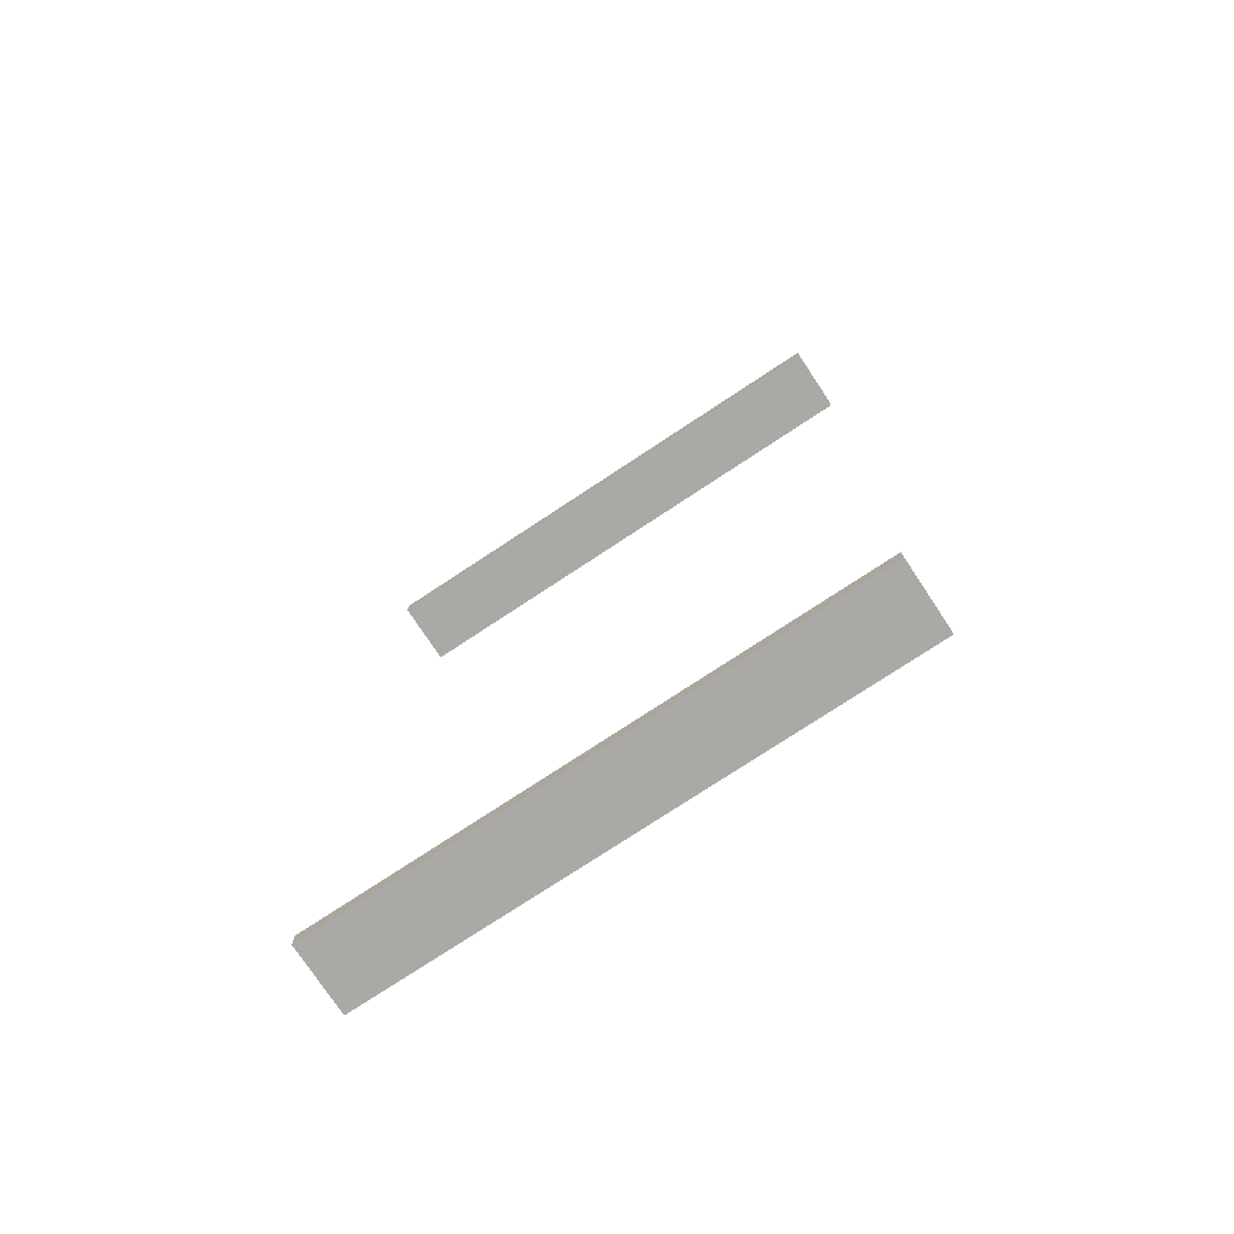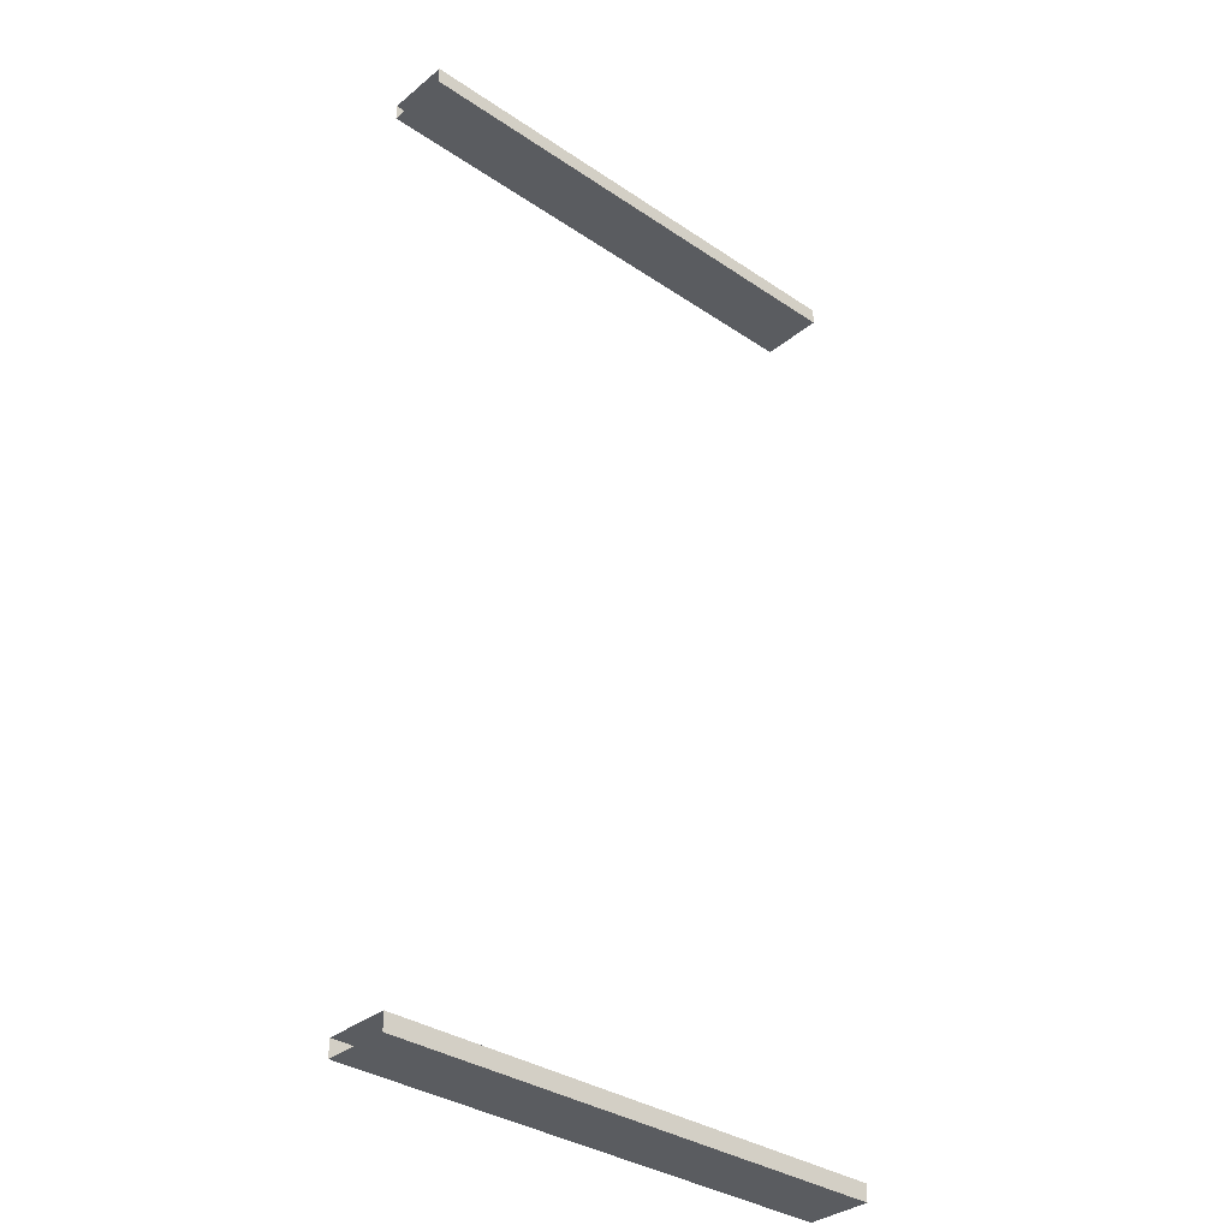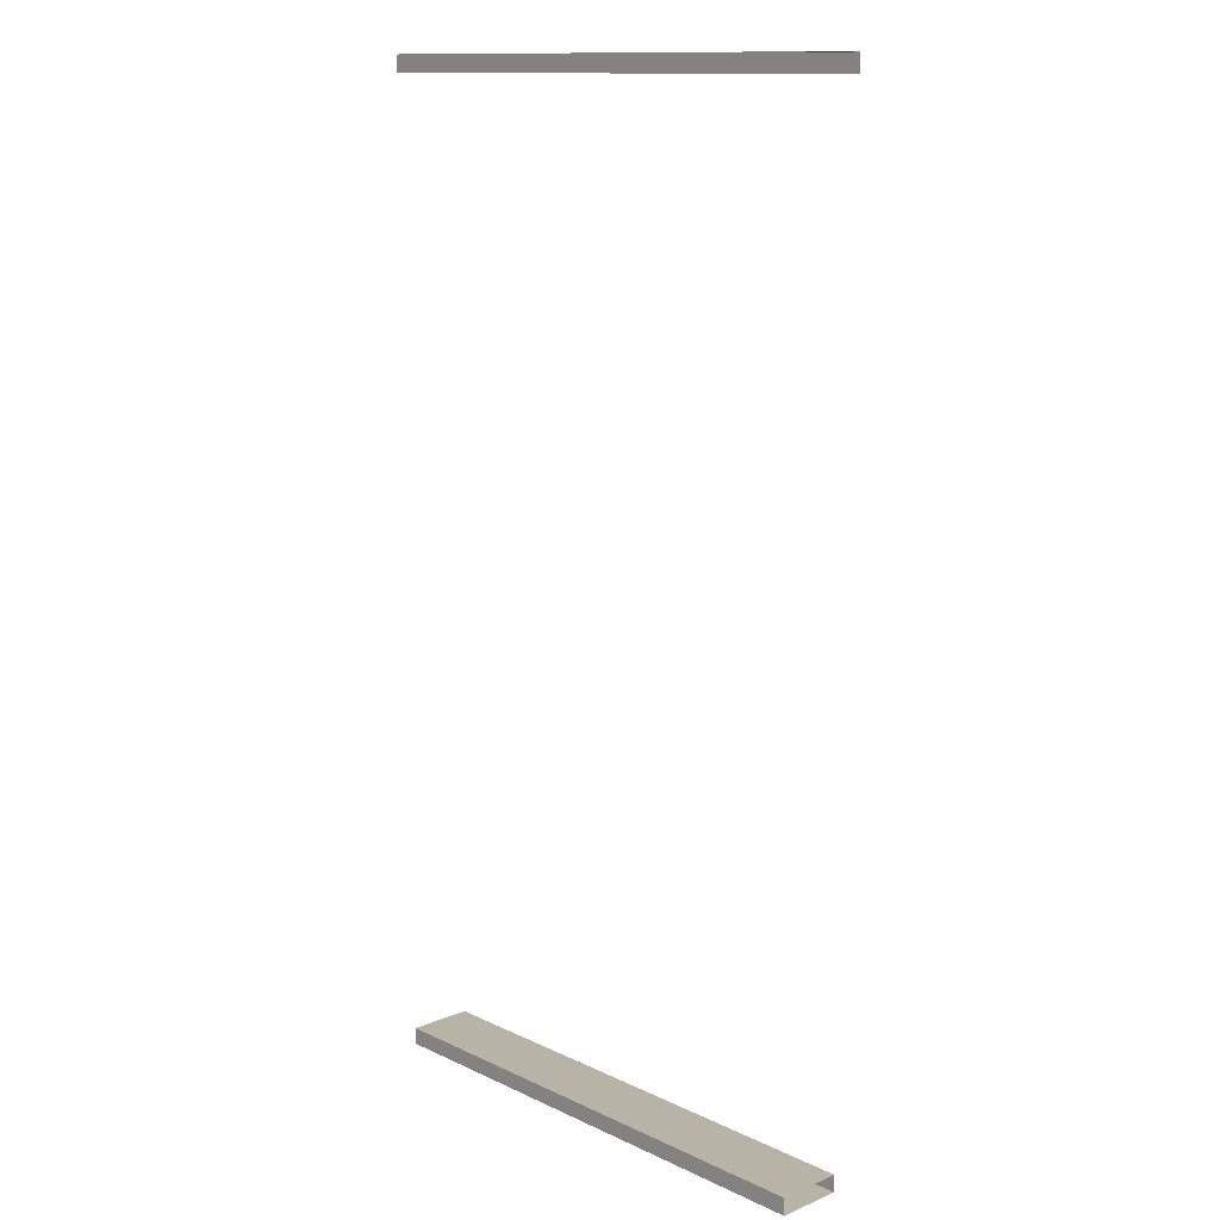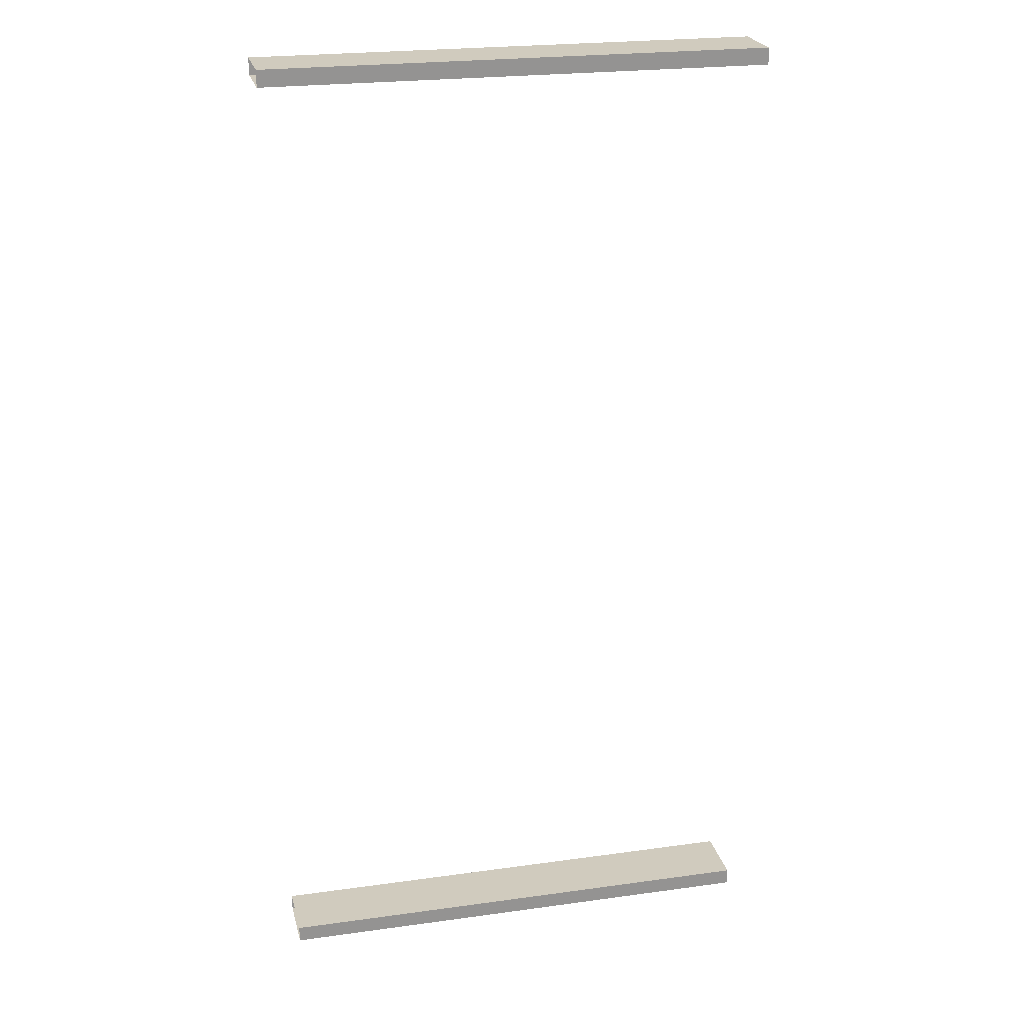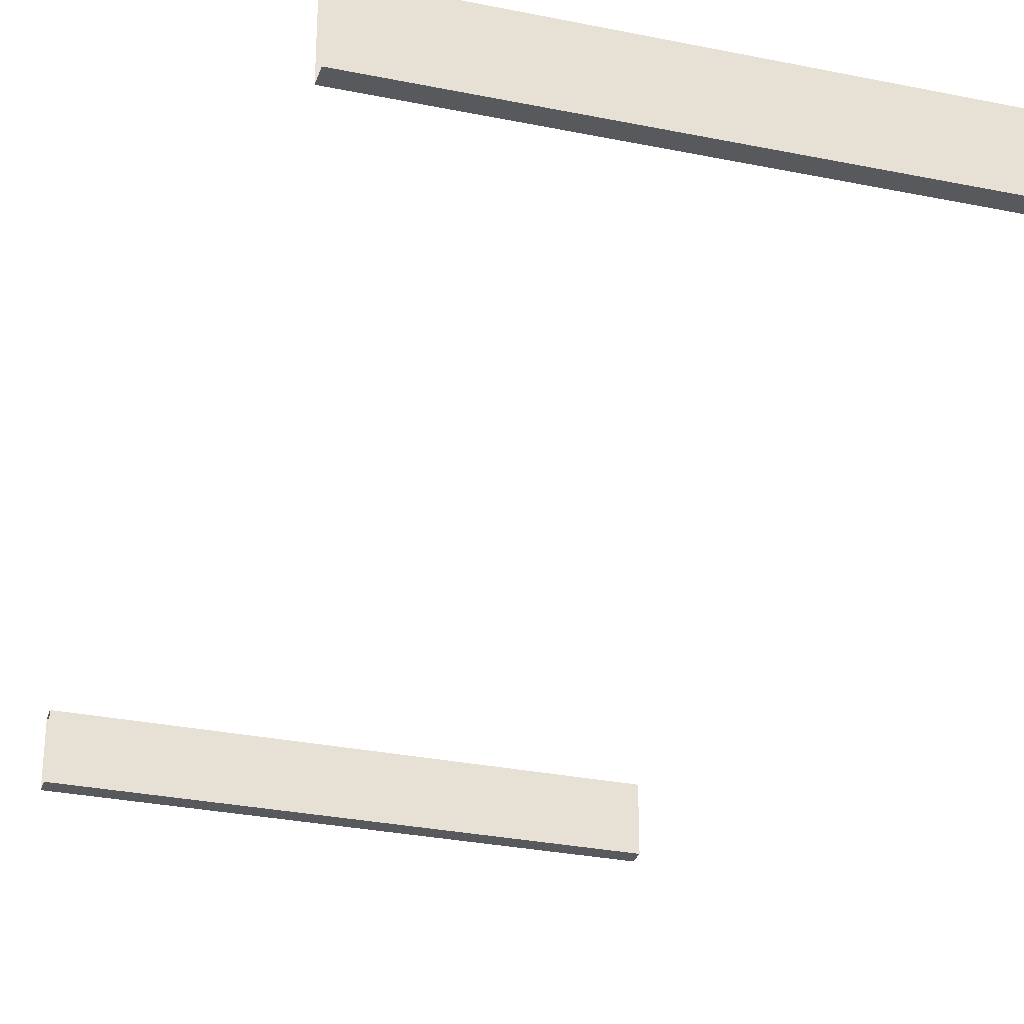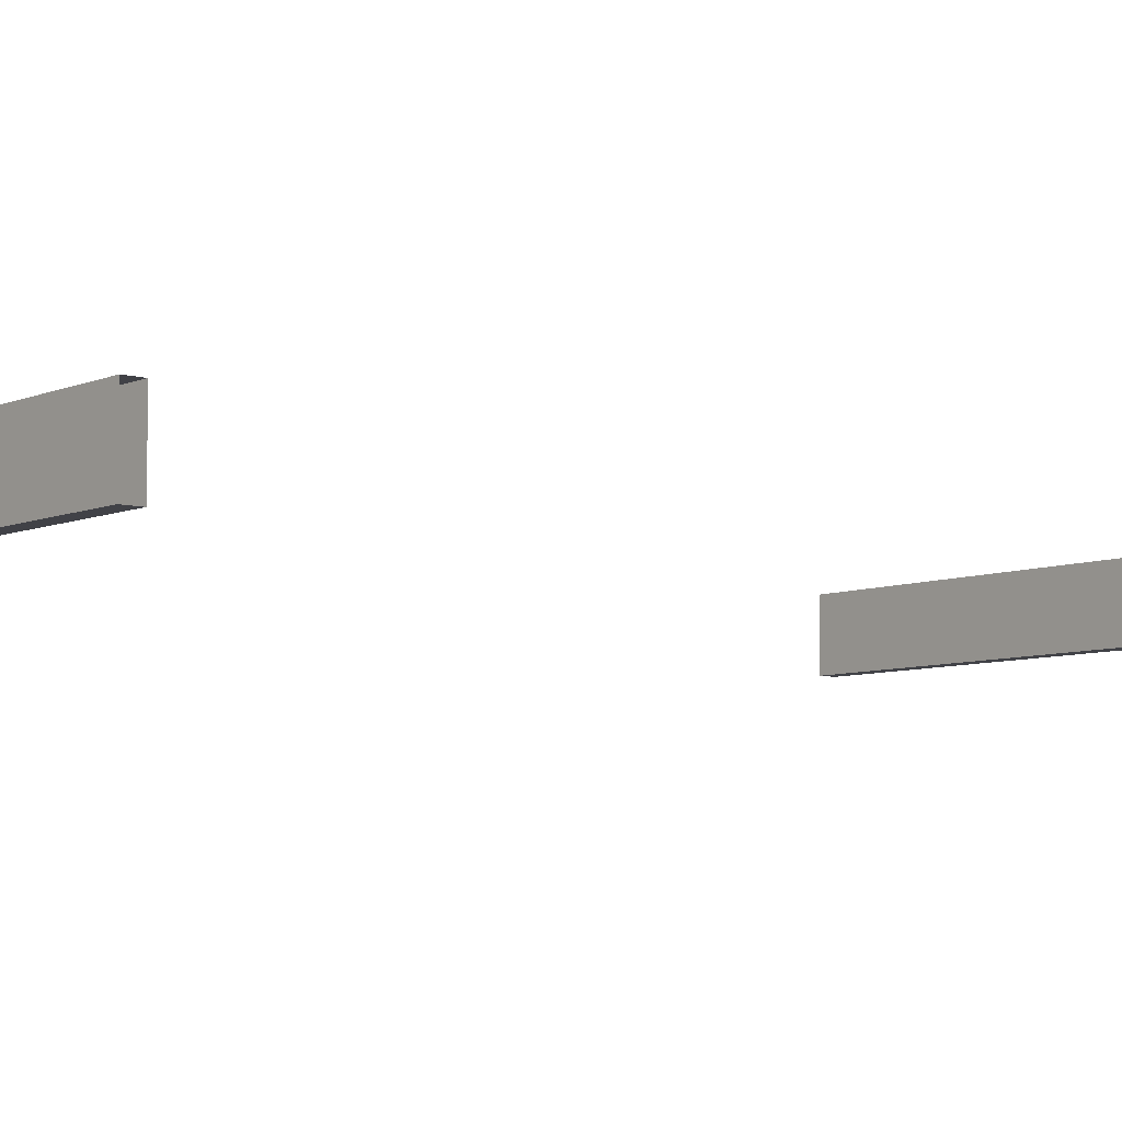
<metadata>
{"format":"obj","ext":"obj","renderer":"f3d","projection":"perspective","resolution":1024,"background":"white","views":[{"elev":-75.6,"azim":-146.5,"up":"+Y"},{"elev":-34.0,"azim":137.6,"up":"+Y"},{"elev":12.9,"azim":46.8,"up":"+Y"},{"elev":23.3,"azim":-13.2,"up":"+Y"},{"elev":-30.0,"azim":-16.6,"up":"+Z"},{"elev":-6.8,"azim":-129.3,"up":"+Z"}]}
</metadata>
<code>
v -100 7.398 1.94
v -100 13.99 1.94
v 100 7.398 1.94
v 100 13.99 1.94
v 100 7.398 -23.48
v 100 13.99 -23.48
v -100 7.398 -23.48
v -100 13.99 -23.48
v -100 386 1.94
v -100 392.6 1.94
v 100 386 1.94
v 100 392.6 1.94
v 100 386 -23.48
v 100 392.6 -23.48
v -100 386 -23.48
v -100 392.6 -23.48
f 1 3 4 2
f 2 4 6 8
f 7 5 3 1
f 8 6 5 7
f 9 11 12 10
f 10 12 14 16
f 15 13 11 9
f 16 14 13 15

</code>
